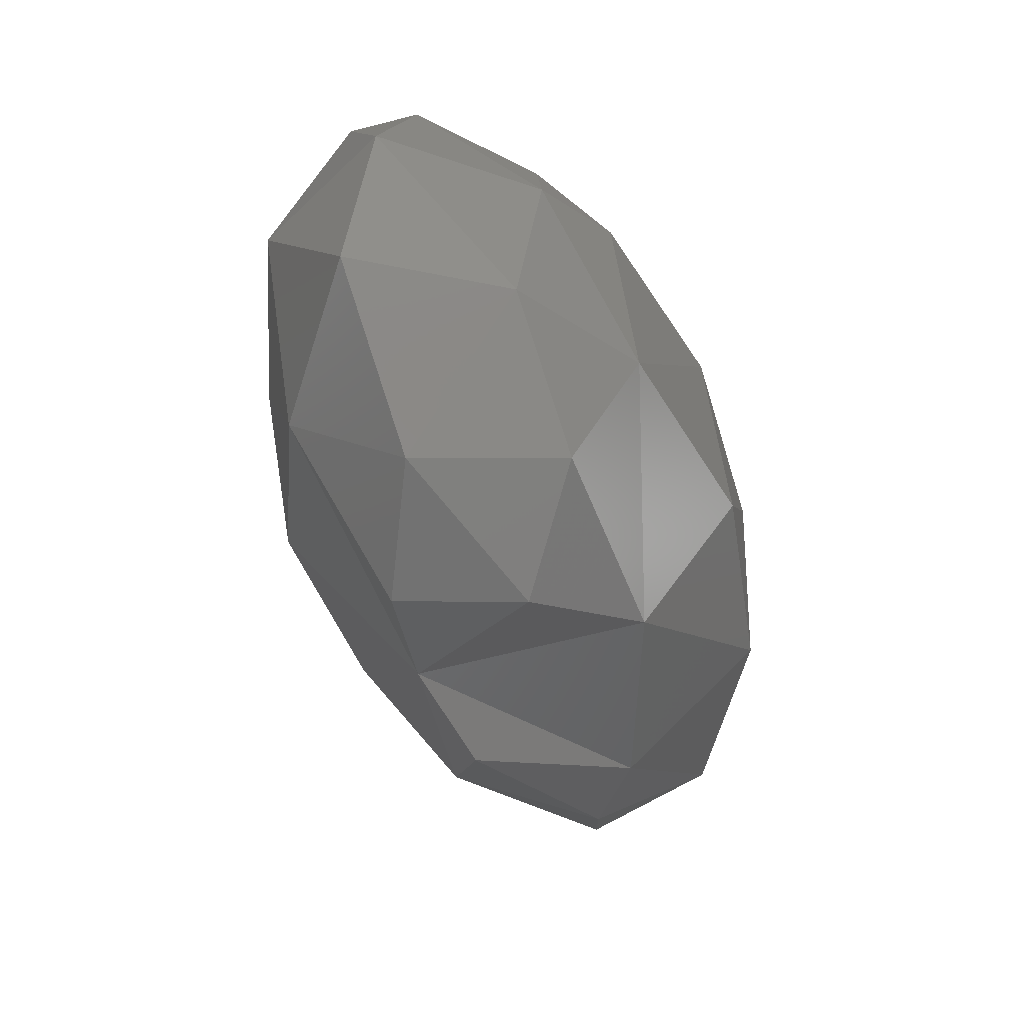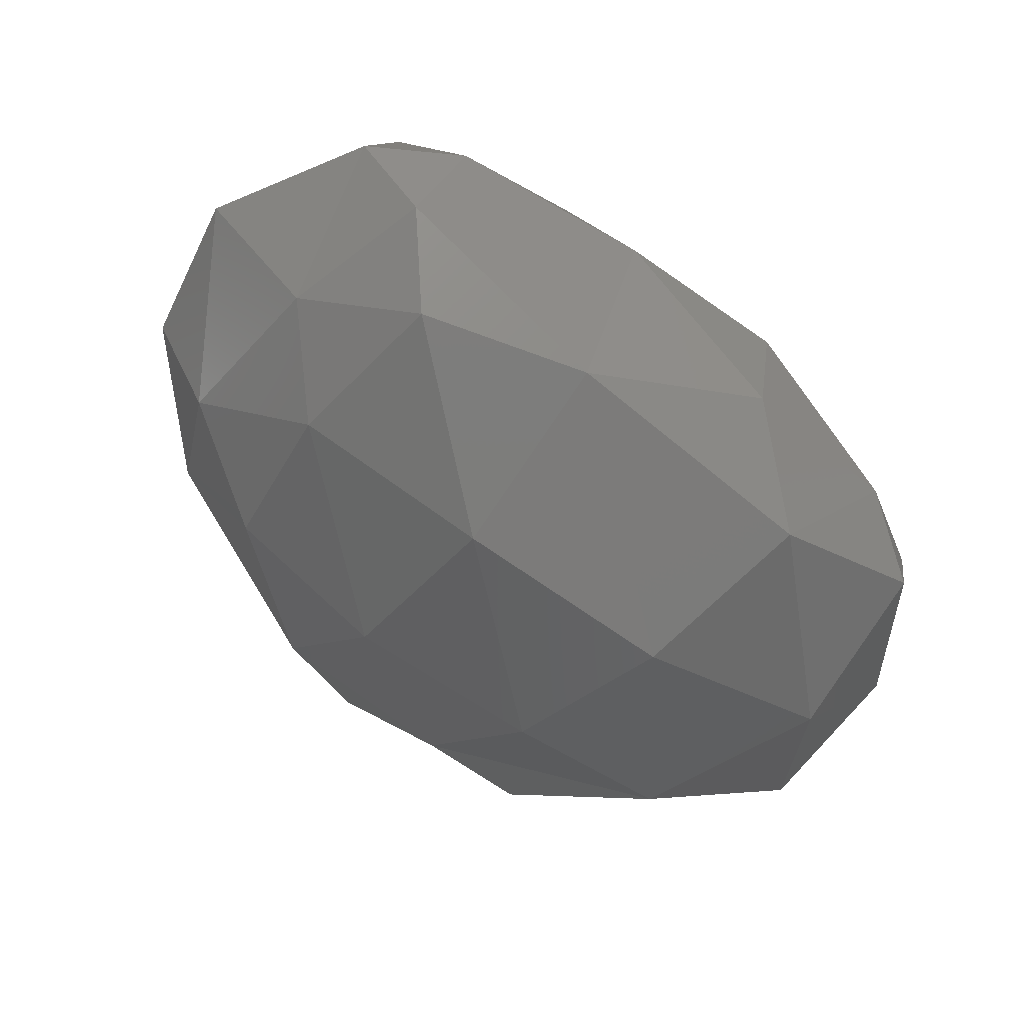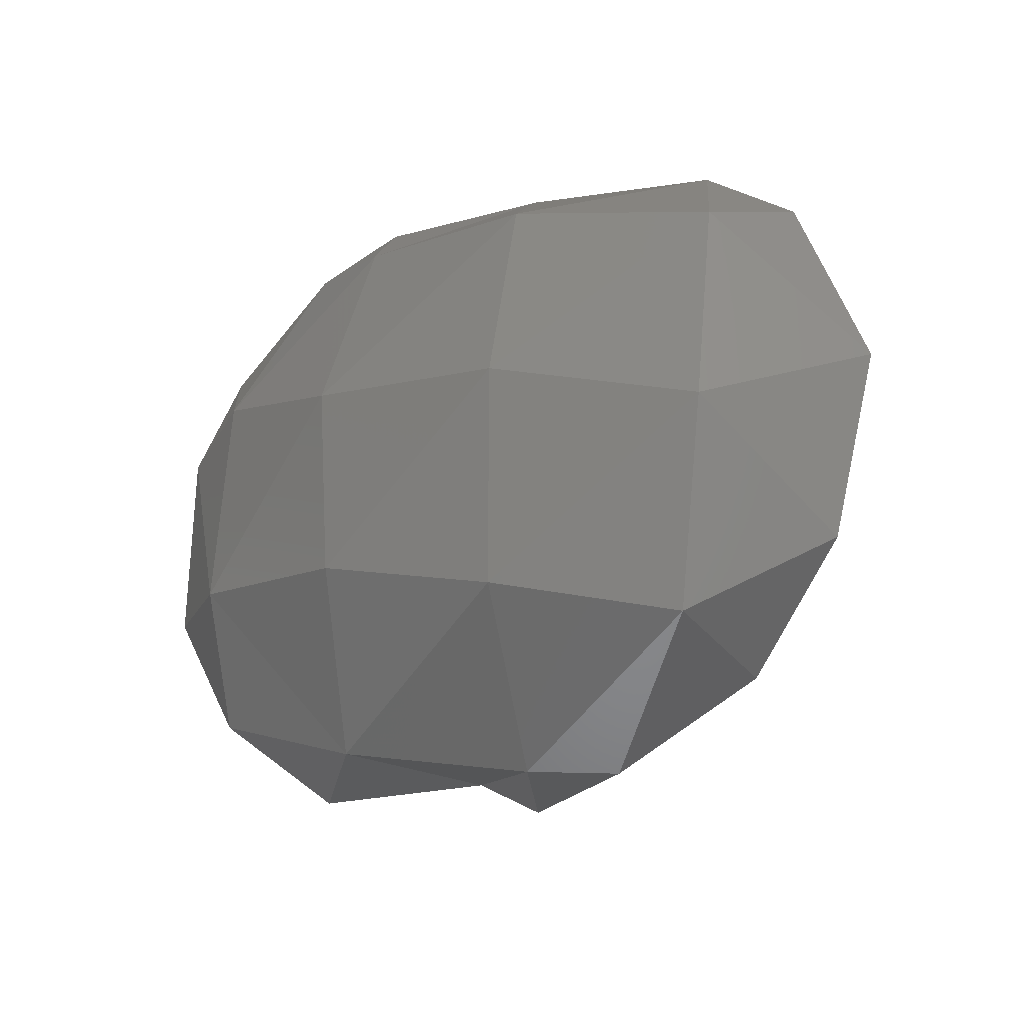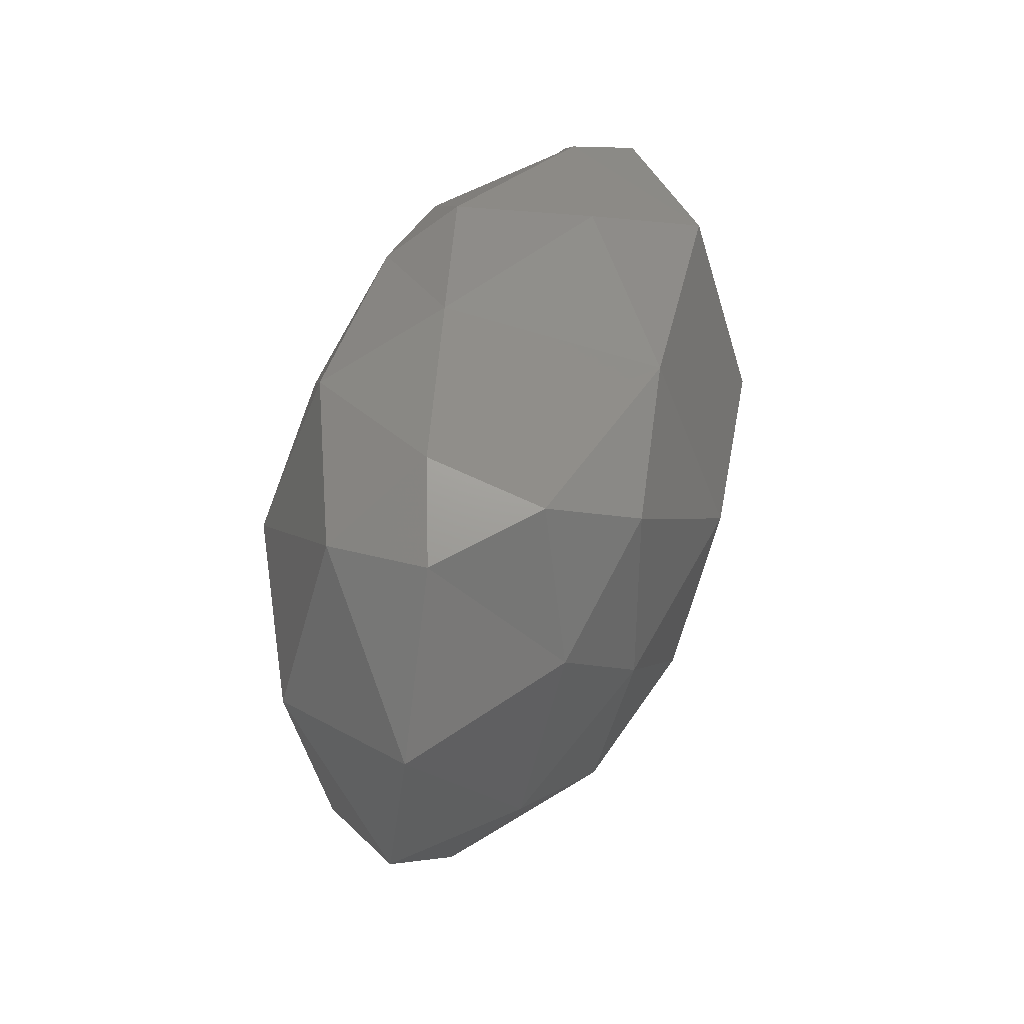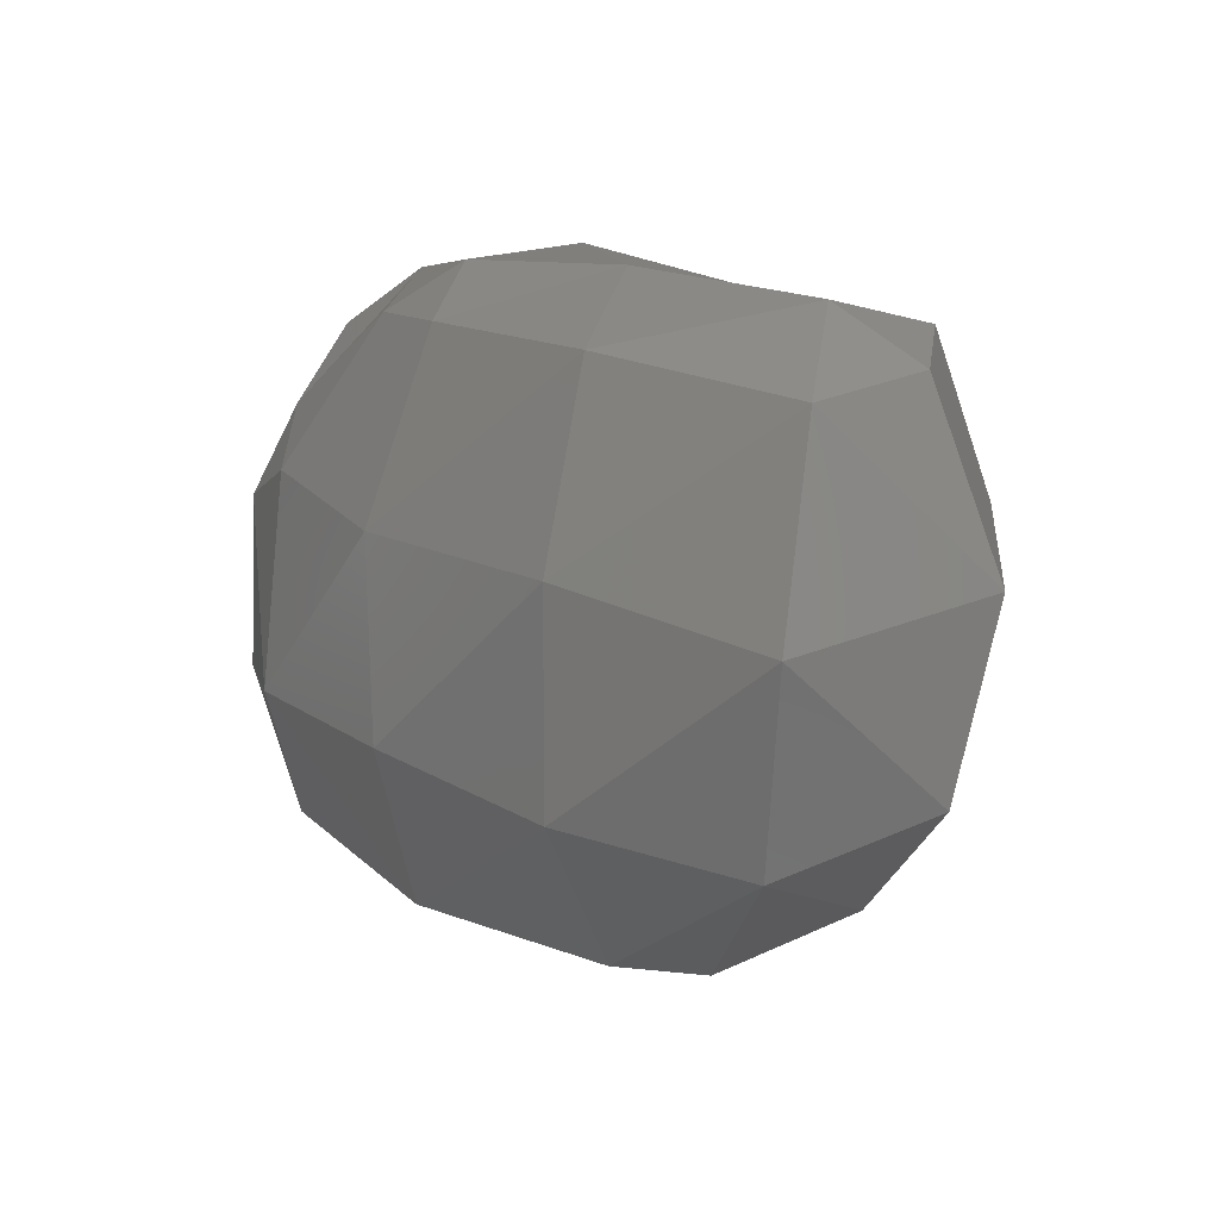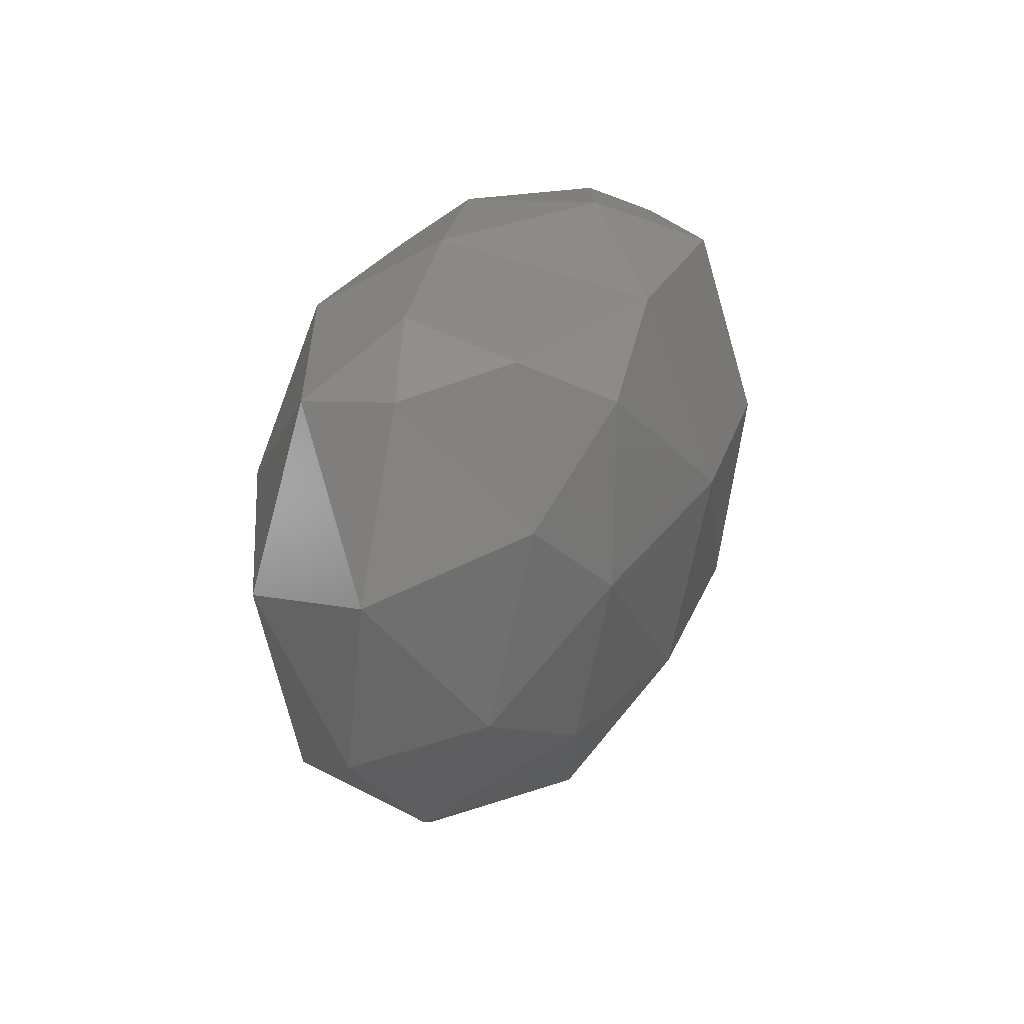
<metadata>
{"format":"stl","ext":"stl","renderer":"f3d","projection":"perspective","resolution":1024,"background":"white","views":[{"elev":-43.1,"azim":-84.1,"up":"+Y"},{"elev":-52.0,"azim":145.0,"up":"+Z"},{"elev":-11.4,"azim":29.4,"up":"+Y"},{"elev":41.4,"azim":89.9,"up":"+Y"},{"elev":12.9,"azim":35.9,"up":"+Y"},{"elev":22.9,"azim":94.6,"up":"+Y"}]}
</metadata>
<code>
# stl→obj: 52 verts, 100 faces
v 44.34 167.7 158
v 44.1 167.2 158.6
v 43.56 167.9 158.3
v 44.7 166.9 158.4
v 45.25 167 158.5
v 45.27 167.9 157.8
v 46.22 167.1 158.5
v 45.7 166.8 158.7
v 46.15 167.8 158.1
v 46.85 167.7 158.5
v 44.11 168.7 157.9
v 43.56 168.7 158.5
v 45.12 168.7 157.7
v 46.15 168.7 157.9
v 46.98 168.5 158.3
v 44.08 169.5 158.2
v 43.95 169.4 158.6
v 44.91 169.5 157.9
v 46.13 169.6 158.2
v 46.89 169.4 158.3
v 44.38 169.7 158.5
v 45.23 169.8 158.5
v 45.1 167.1 159.5
v 44.68 166.9 159
v 46.41 166.9 159.2
v 46.02 167 159.4
v 44.22 167.3 159.3
v 43.77 167.8 159.1
v 47.34 168 158.8
v 47.08 167.3 159.2
v 47.58 167.9 159.4
v 43.9 168.7 159.2
v 47.31 168.9 158.6
v 47.73 168.7 159.3
v 44.14 169.1 159.1
v 44.75 169.5 159.2
v 47.09 169.6 158.7
v 47.34 169.5 159.2
v 45.1 169.8 159.1
v 45.95 169.8 159.2
v 46.91 169.7 159.2
v 44.3 167.9 159.6
v 45.26 167.9 160
v 46.17 167.7 160
v 46.98 167.6 159.7
v 44.35 168.9 159.5
v 45.16 168.7 159.9
v 46.19 168.7 160
v 47.15 168.5 159.9
v 45.2 169.6 159.5
v 46.16 169.5 159.7
v 47.11 169.4 159.6
f 1 2 3
f 4 2 1
f 4 1 5
f 5 1 6
f 7 8 5
f 7 5 9
f 9 5 6
f 7 9 10
f 11 1 3
f 12 11 3
f 6 1 13
f 13 1 11
f 9 6 14
f 14 6 13
f 15 10 9
f 14 15 9
f 16 11 12
f 17 16 12
f 13 11 18
f 18 11 16
f 14 13 19
f 19 13 18
f 20 15 14
f 19 20 14
f 16 17 21
f 18 16 21
f 22 18 21
f 19 18 22
f 5 23 24
f 4 5 24
f 8 25 26
f 8 26 5
f 5 26 23
f 2 27 28
f 3 2 28
f 24 2 4
f 27 2 24
f 8 7 25
f 10 29 30
f 7 10 30
f 7 30 25
f 30 29 31
f 3 28 12
f 28 32 12
f 29 15 33
f 10 15 29
f 34 31 29
f 33 34 29
f 35 21 17
f 35 17 32
f 32 17 12
f 35 36 21
f 33 20 37
f 15 20 33
f 38 34 33
f 37 38 33
f 21 36 39
f 21 39 22
f 19 22 40
f 22 39 40
f 37 20 19
f 37 19 41
f 41 19 40
f 38 37 41
f 27 42 28
f 27 24 23
f 27 23 42
f 42 23 43
f 26 44 23
f 44 43 23
f 25 30 45
f 25 45 26
f 26 45 44
f 30 31 45
f 42 46 32
f 28 42 32
f 43 47 42
f 47 46 42
f 44 48 43
f 48 47 43
f 45 49 44
f 49 48 44
f 31 34 49
f 45 31 49
f 32 46 35
f 36 35 46
f 36 46 50
f 50 46 47
f 48 51 47
f 51 50 47
f 49 52 48
f 52 51 48
f 34 38 52
f 49 34 52
f 36 50 39
f 40 39 50
f 51 40 50
f 41 40 51
f 52 41 51
f 38 41 52

</code>
